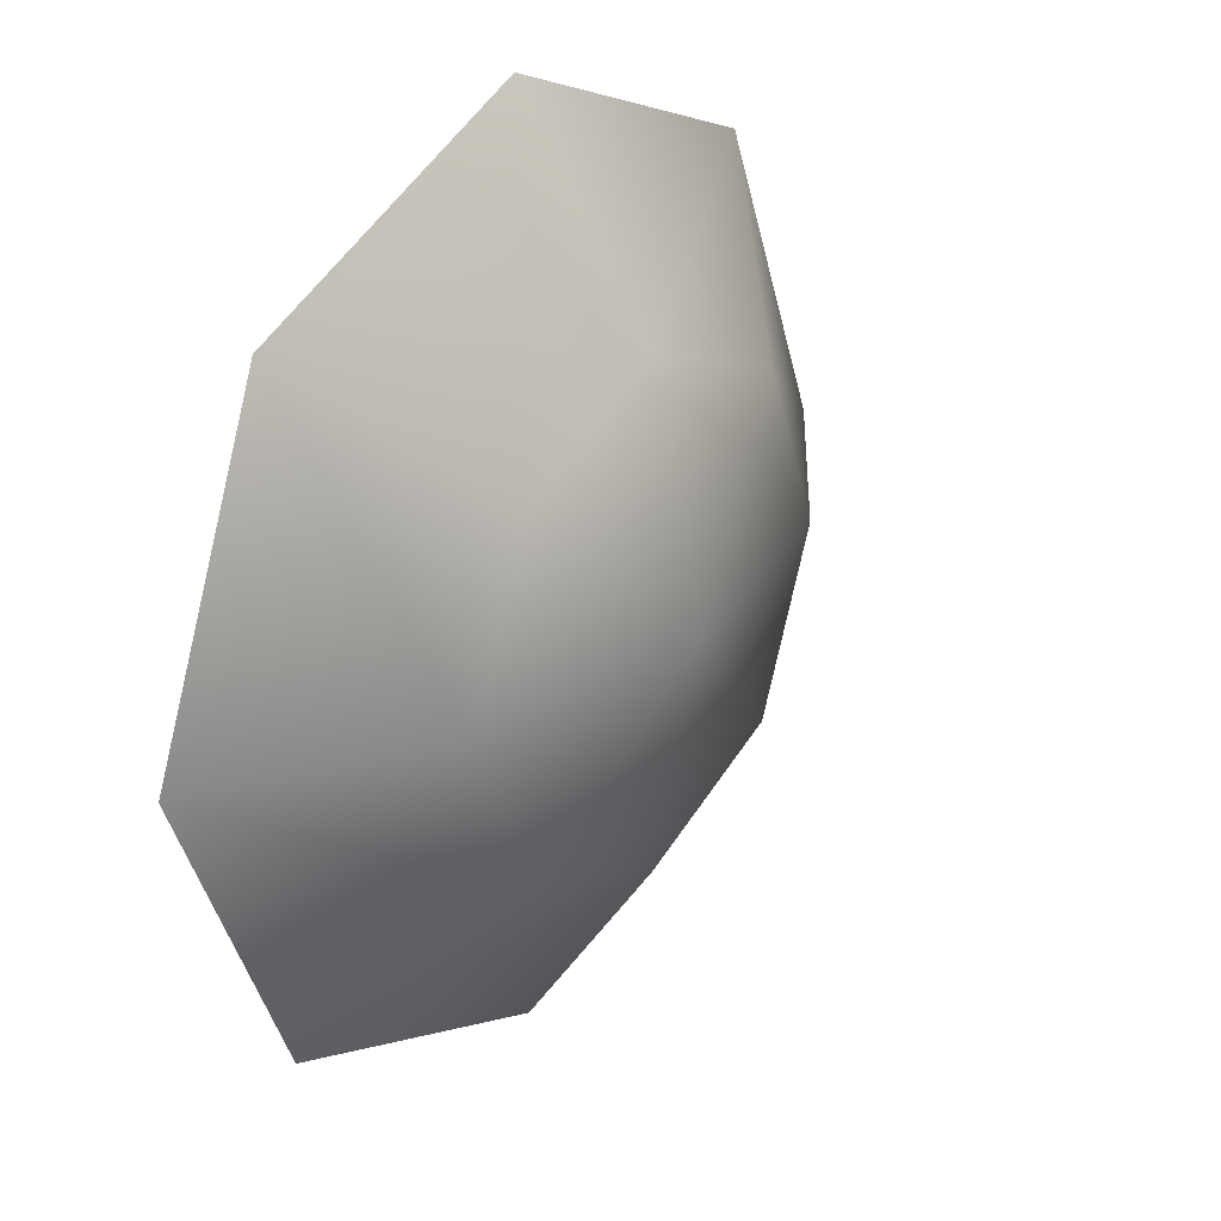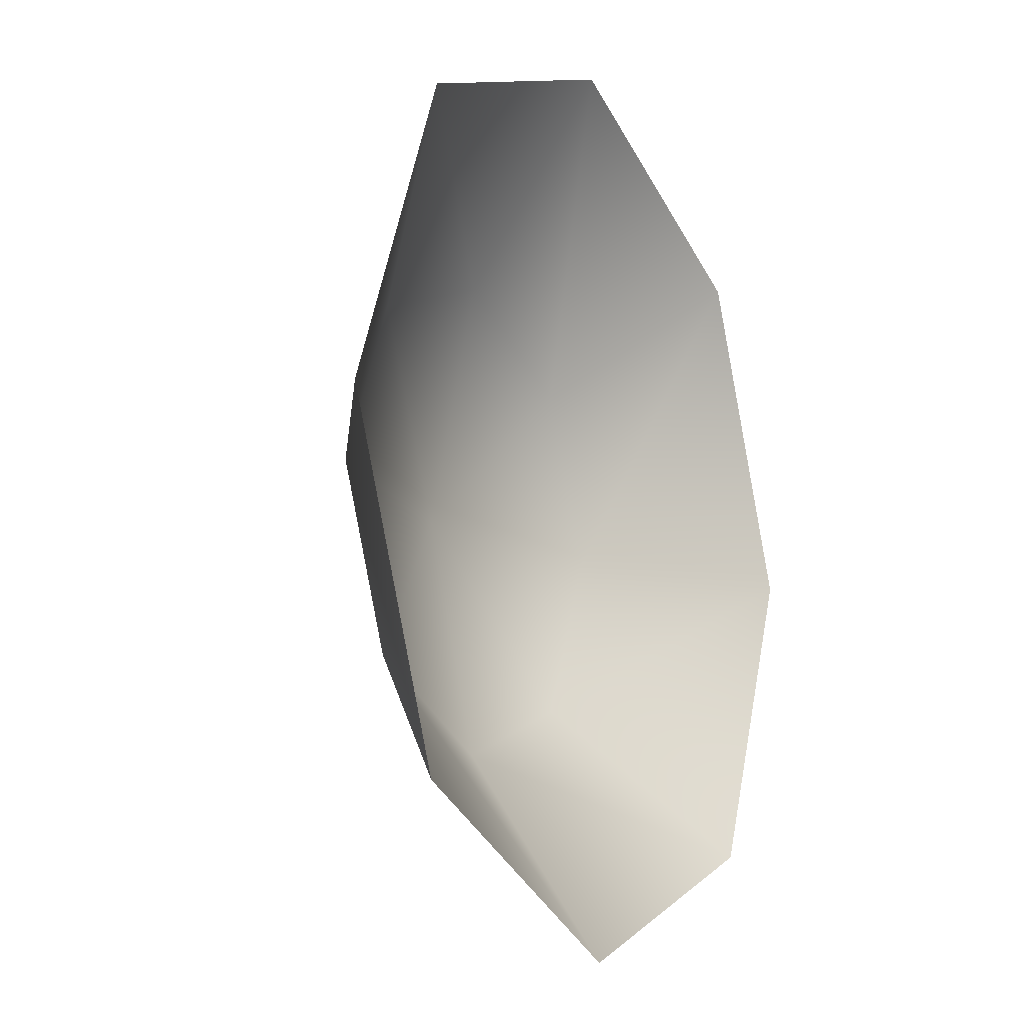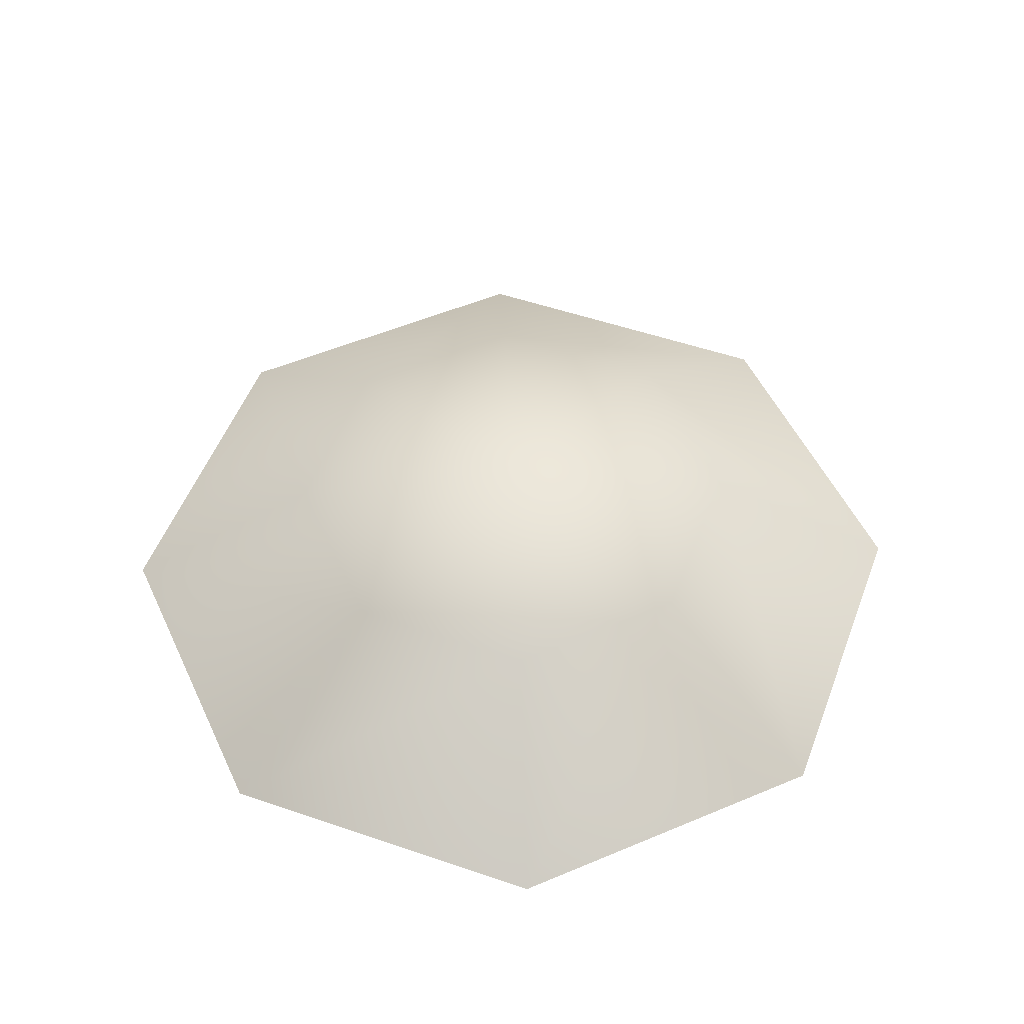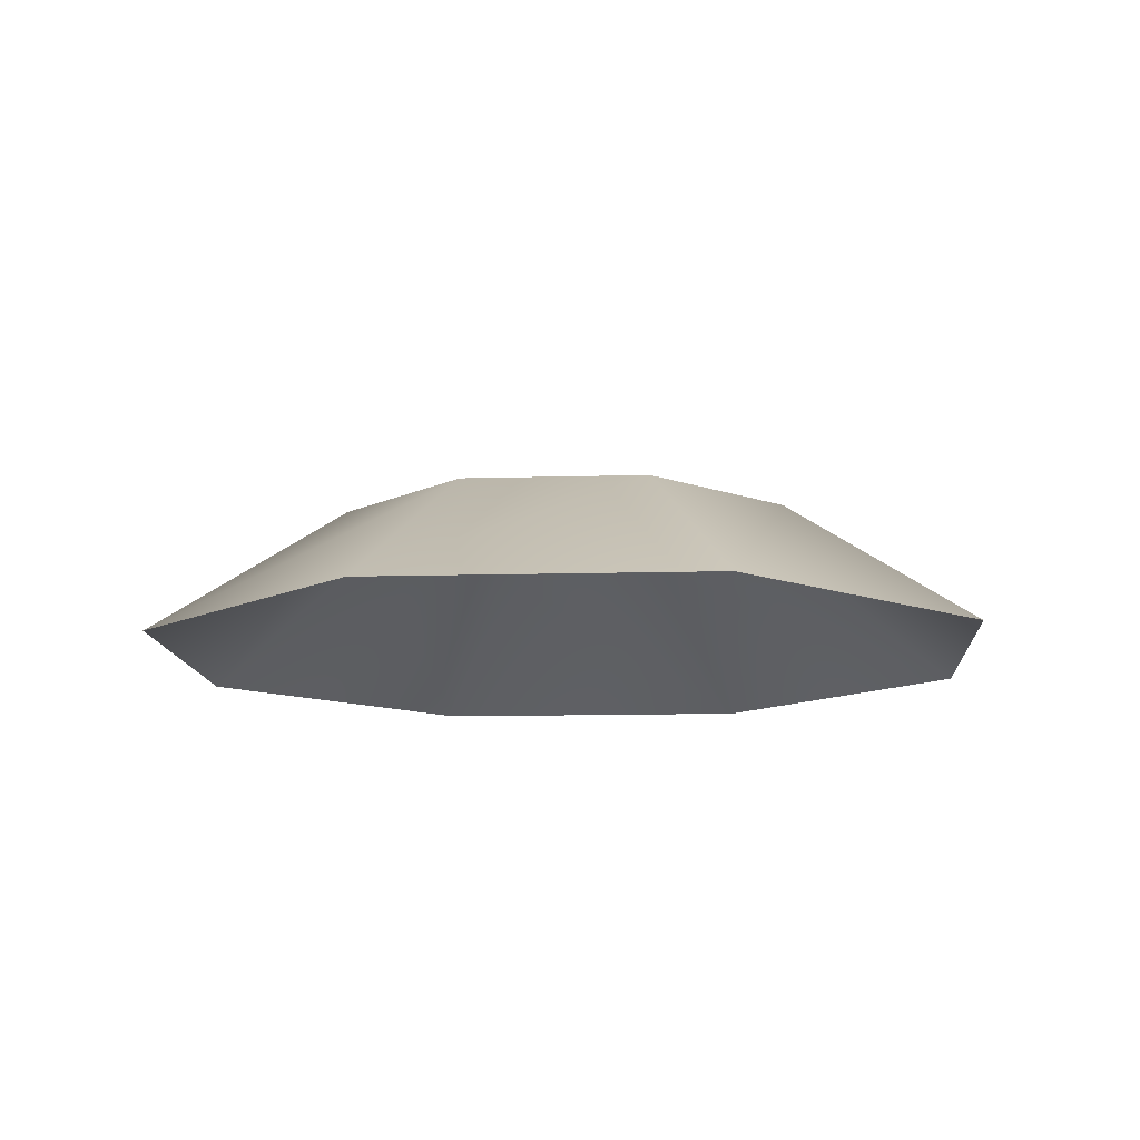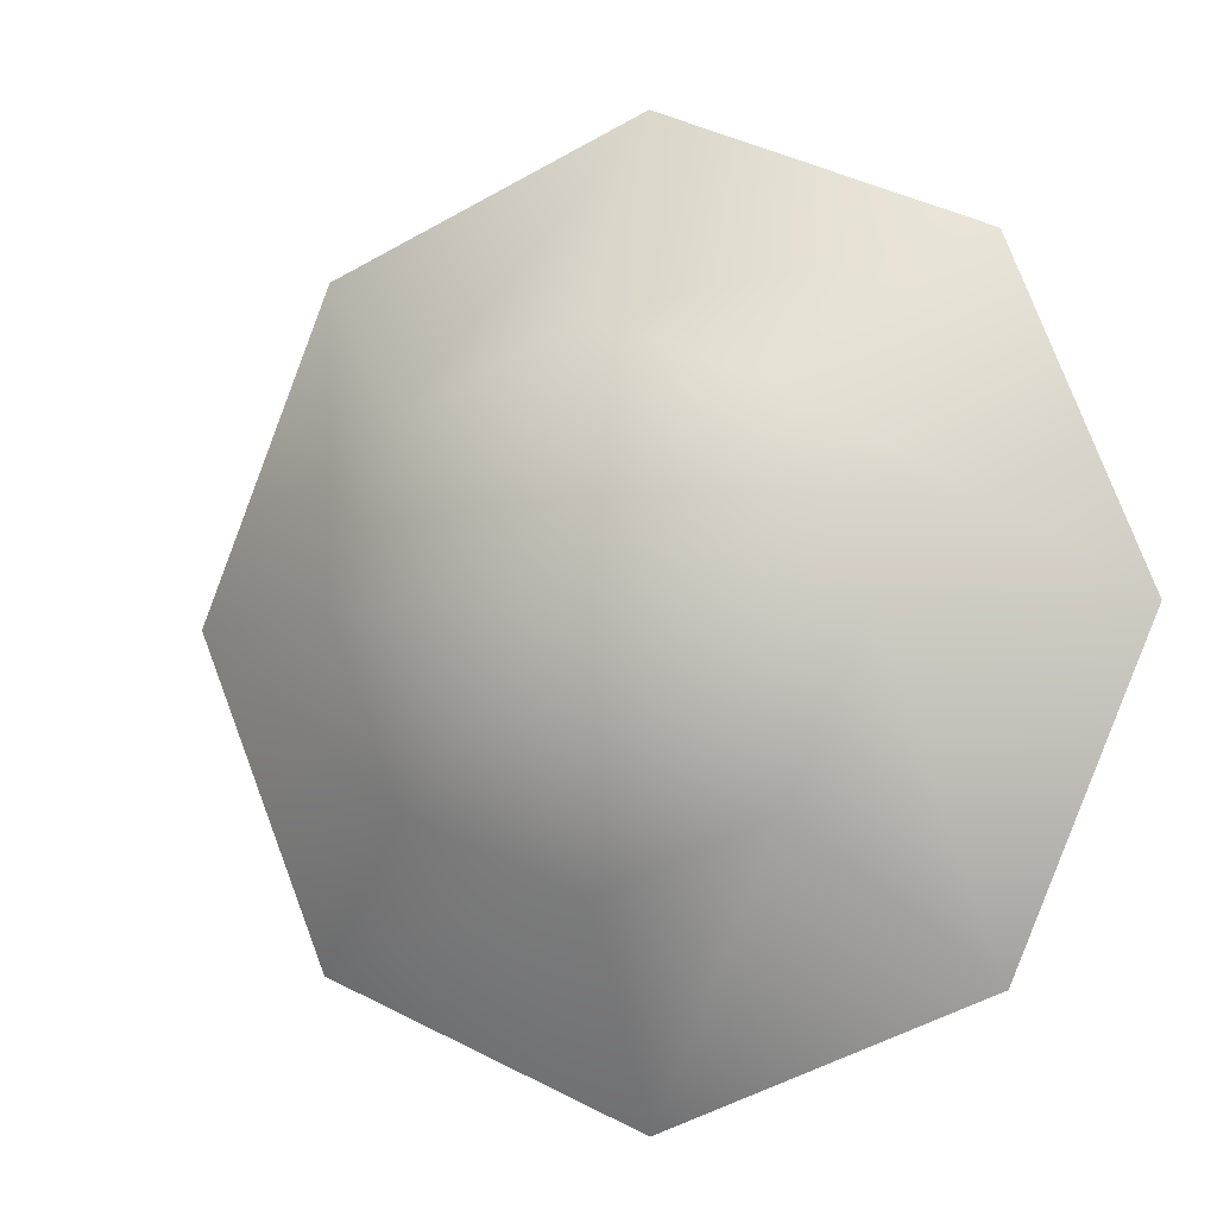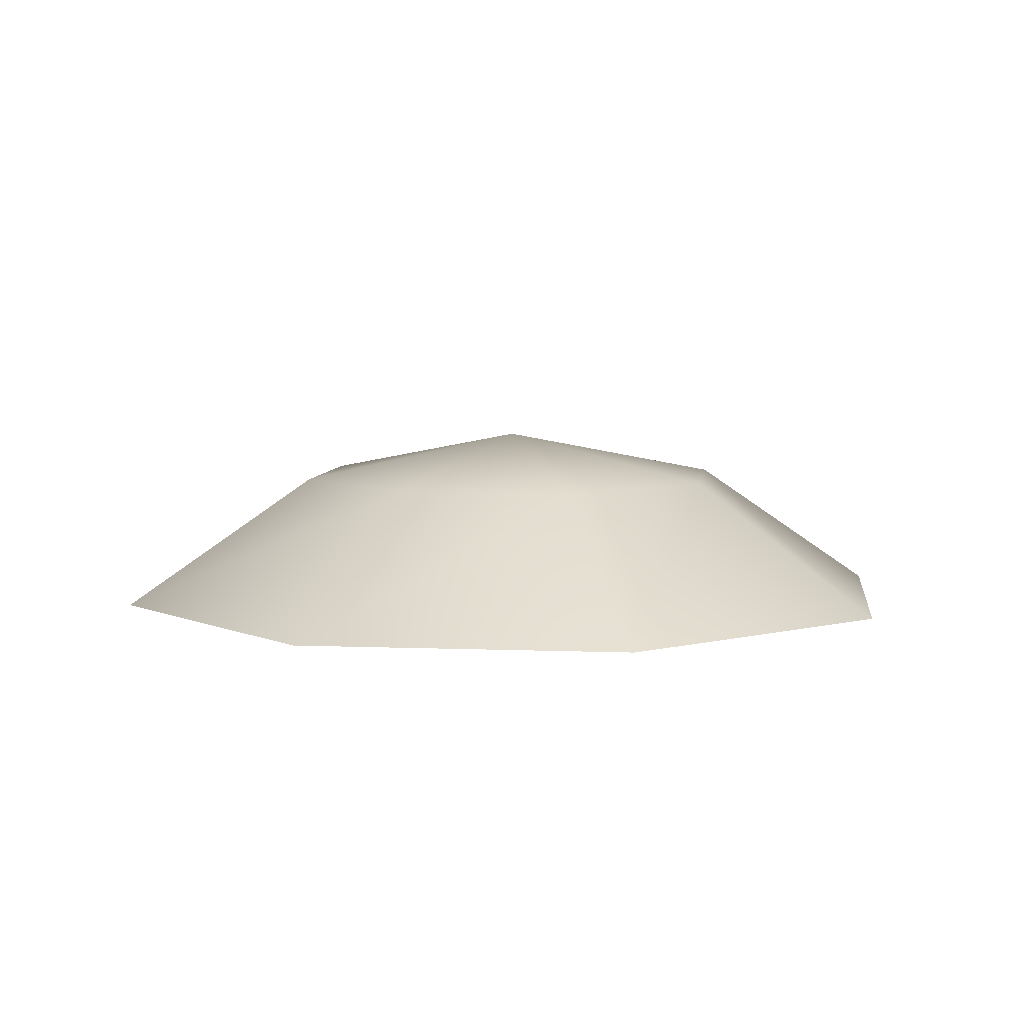
<metadata>
{"format":"obj","ext":"obj","renderer":"f3d","projection":"perspective","resolution":1024,"background":"white","views":[{"elev":27.6,"azim":125.7,"up":"+Z"},{"elev":-14.6,"azim":-61.8,"up":"+Z"},{"elev":51.8,"azim":-92.1,"up":"+Y"},{"elev":-12.2,"azim":-18.7,"up":"+Y"},{"elev":-4.5,"azim":-157.3,"up":"+Z"},{"elev":6.1,"azim":-150.6,"up":"+Y"}]}
</metadata>
<code>
g pSphere2
v 0.7071 0.7071 0
v 0.2706 0.9239 -0.2706
v 0.5 0.7071 -0.5
v 0.3827 0.9239 0
v -0 1 0
v 0.5 0.7071 0.5
v 0.2706 0.9239 0.2706
v -0 1 0
v -0 0.7071 0.7071
v -0 0.9239 0.3827
v -0 1 0
v -0.5 0.7071 0.5
v -0.2706 0.9239 0.2706
v -0 1 0
v -0.7071 0.7071 0
v -0.3827 0.9239 0
v -0 1 0
v -0.5 0.7071 -0.5
v -0.2706 0.9239 -0.2706
v -0 1 0
v -0 0.7071 -0.7071
v -0 0.9239 -0.3827
v -0 1 0
v 0.5 0.7071 -0.5
v 0.2706 0.9239 -0.2706
v -0 1 0
g pSphere2_0
f 3 2 1
f 2 4 1
f 2 5 4
f 1 4 6
f 4 7 6
f 4 8 7
f 6 7 9
f 7 10 9
f 7 11 10
f 9 10 12
f 10 13 12
f 10 14 13
f 12 13 15
f 13 16 15
f 13 17 16
f 15 16 18
f 16 19 18
f 16 20 19
f 18 19 21
f 19 22 21
f 19 23 22
f 21 22 24
f 22 25 24
f 22 26 25

</code>
